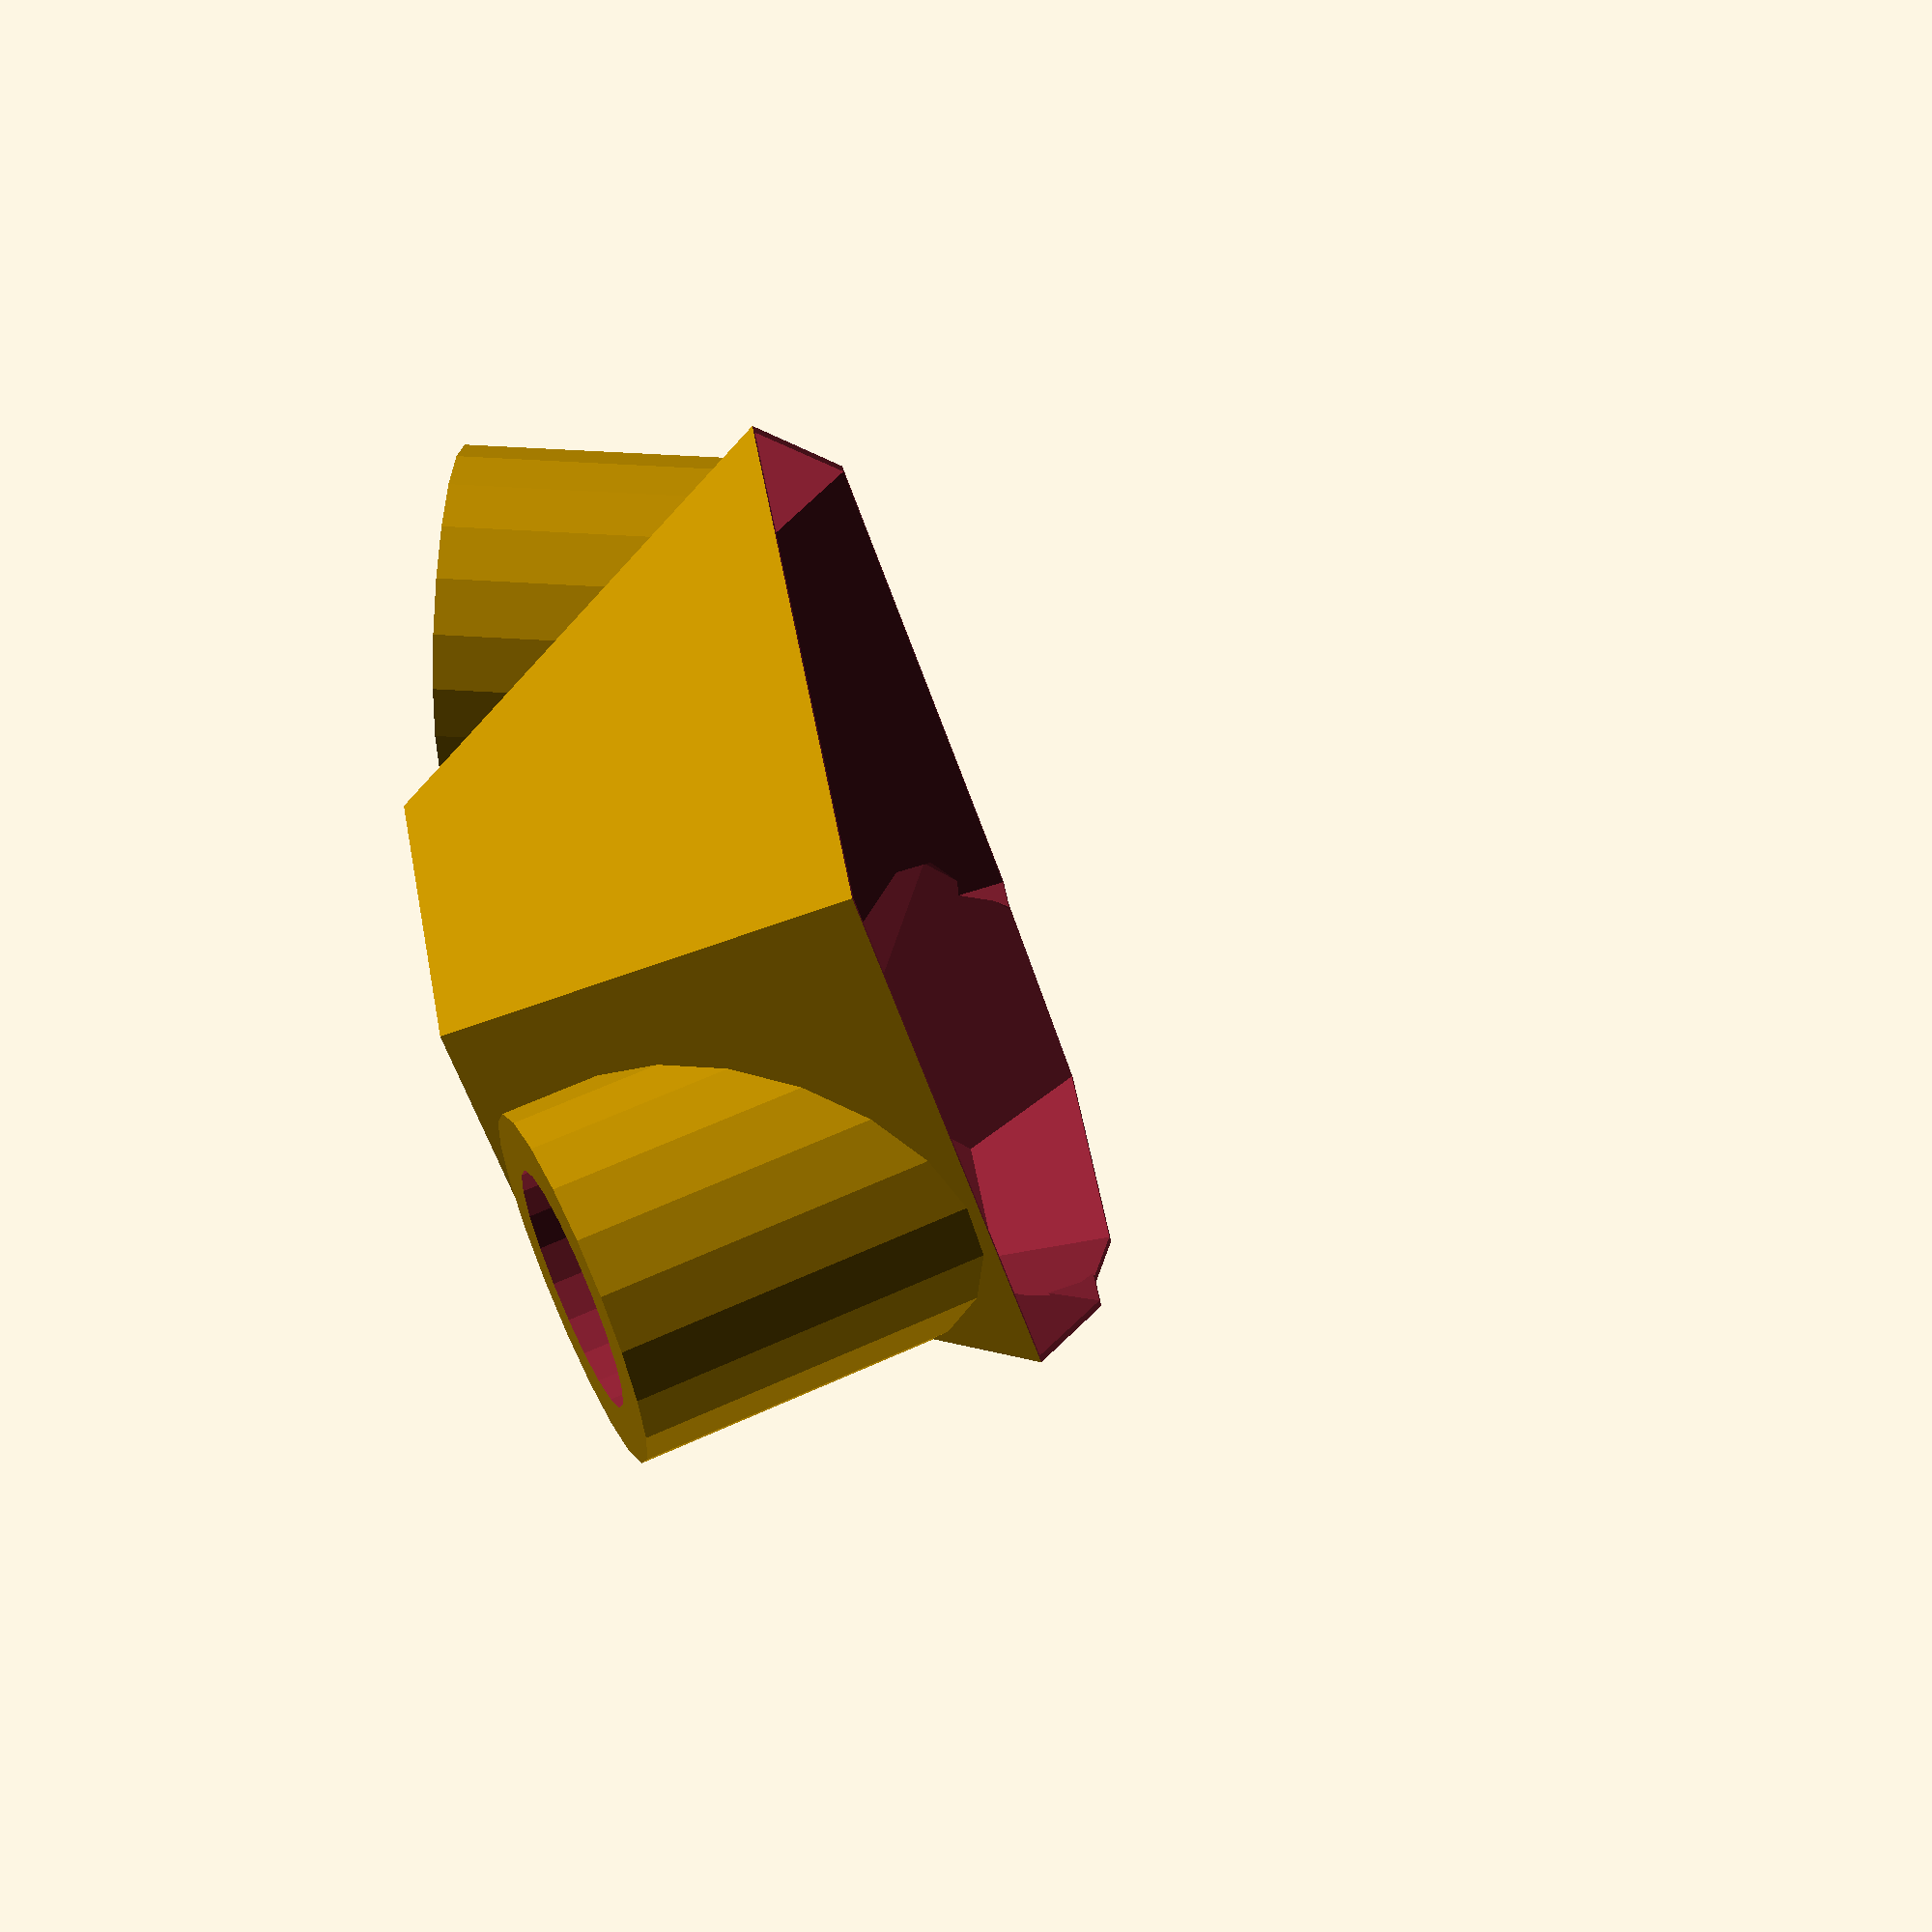
<openscad>
$fn=6;

difference() {
    union() {
        main_mask();
        tubes();
    }
    all_cutouts();
}

module tubes() {
    difference() {
        union() {
            translate([-20,-40,0]) rotate([15,-15,0]) cylinder($fn=20, d=25, h=30);
            translate([20,-40,0]) rotate([15,15,0]) cylinder($fn=20, d=25, h=30);
        }
    }
}

module tubes_cutout() {
    translate([-20,-40,0]) rotate([15,-15,0]) cylinder($fn=20, d=25-8, h=31);
    translate([20,-40,0]) rotate([15,15,0]) cylinder($fn=20, d=25-8, h=31);
}

module all_cutouts() {
    tubes_cutout();
    mask_cutout();
}

module main_mask() {
    difference () {
        union() {
            translate([0,-10,5]) rotate([-45,0,0]) scale([1,1.25,1])
                hollow_sphere(40, hollow=1, thickness=1.6);

            translate([0,-37.5,0])
                hollow_sphere(hollow=1, thickness=1.6);
        }
        //translate([0,-37,0]) cylinder(d=37,h=100);
    }
}

module mask_cutout() {    
    translate([-200/2,-200/2,-200]) cube(200);
    translate([0,-37.5,0])
        hollow_sphere(diam=74, hollow=0);
    translate([0,-10,5]) rotate([-45,0,0]) scale([1,1.25,1])
        hollow_sphere(39, hollow=0);
}
//scale([1.4,1.4,1.4]) 

module hollow_sphere(diam=75, thickness=1, half=0, hollow=0) {
    difference() {
        sphere(d=diam);
        if (hollow) sphere(d=diam-thickness);
        if (half) translate([-diam/2,-diam/2,-diam]) cube(diam);
    }
}
</openscad>
<views>
elev=65.0 azim=305.6 roll=108.9 proj=p view=wireframe
</views>
